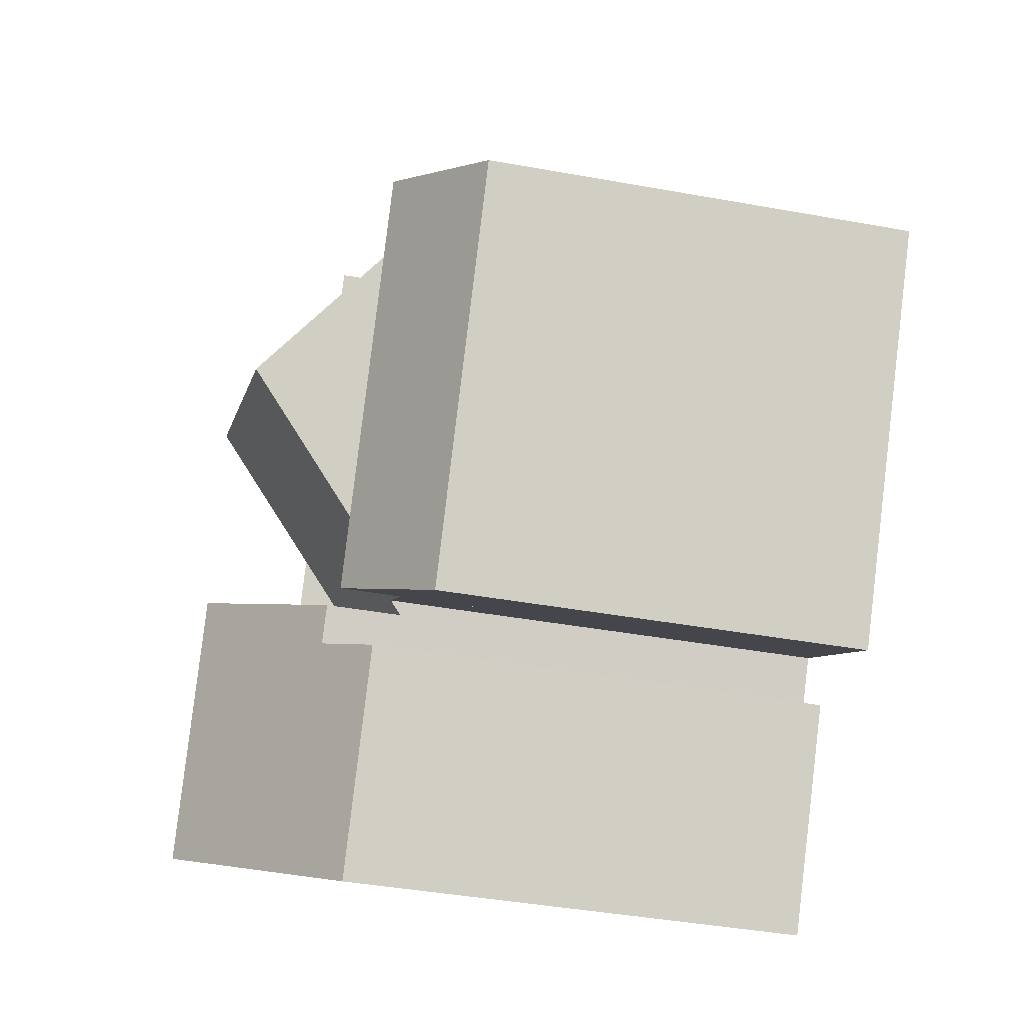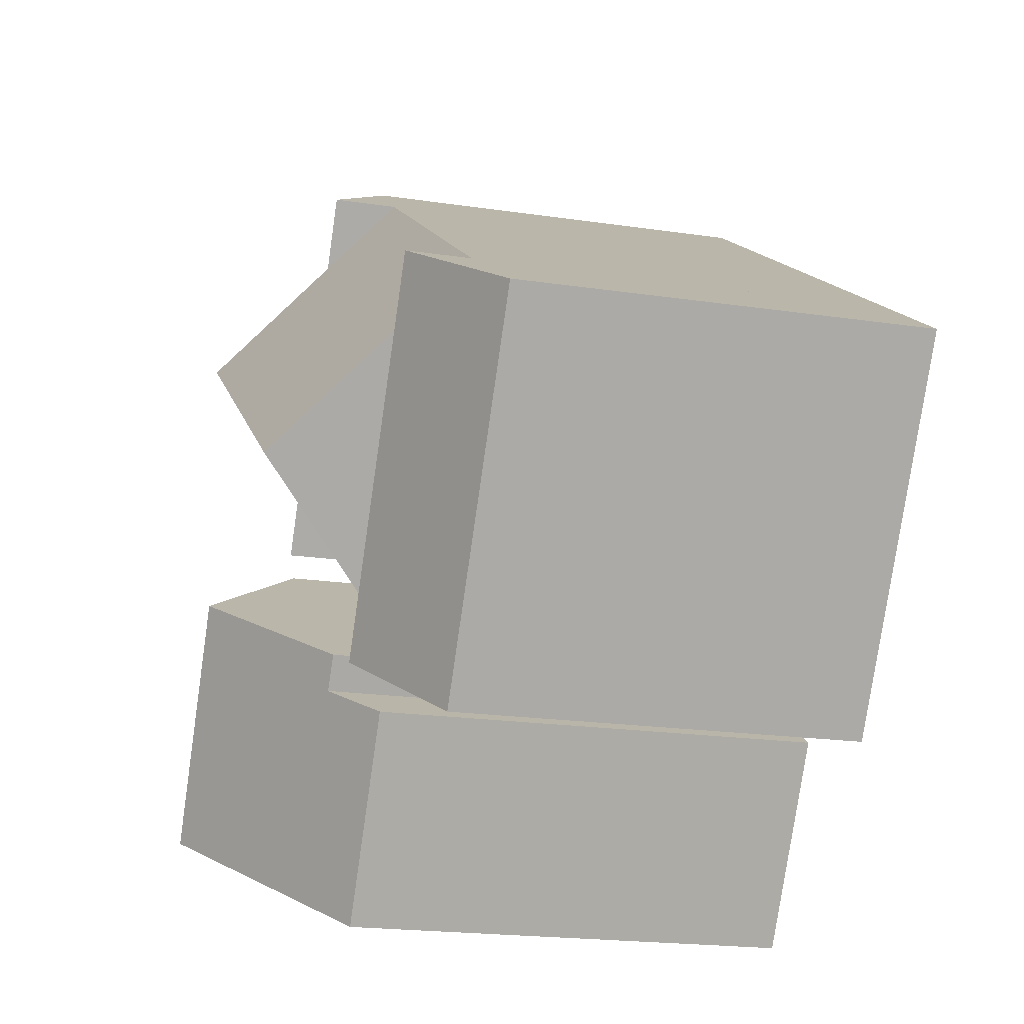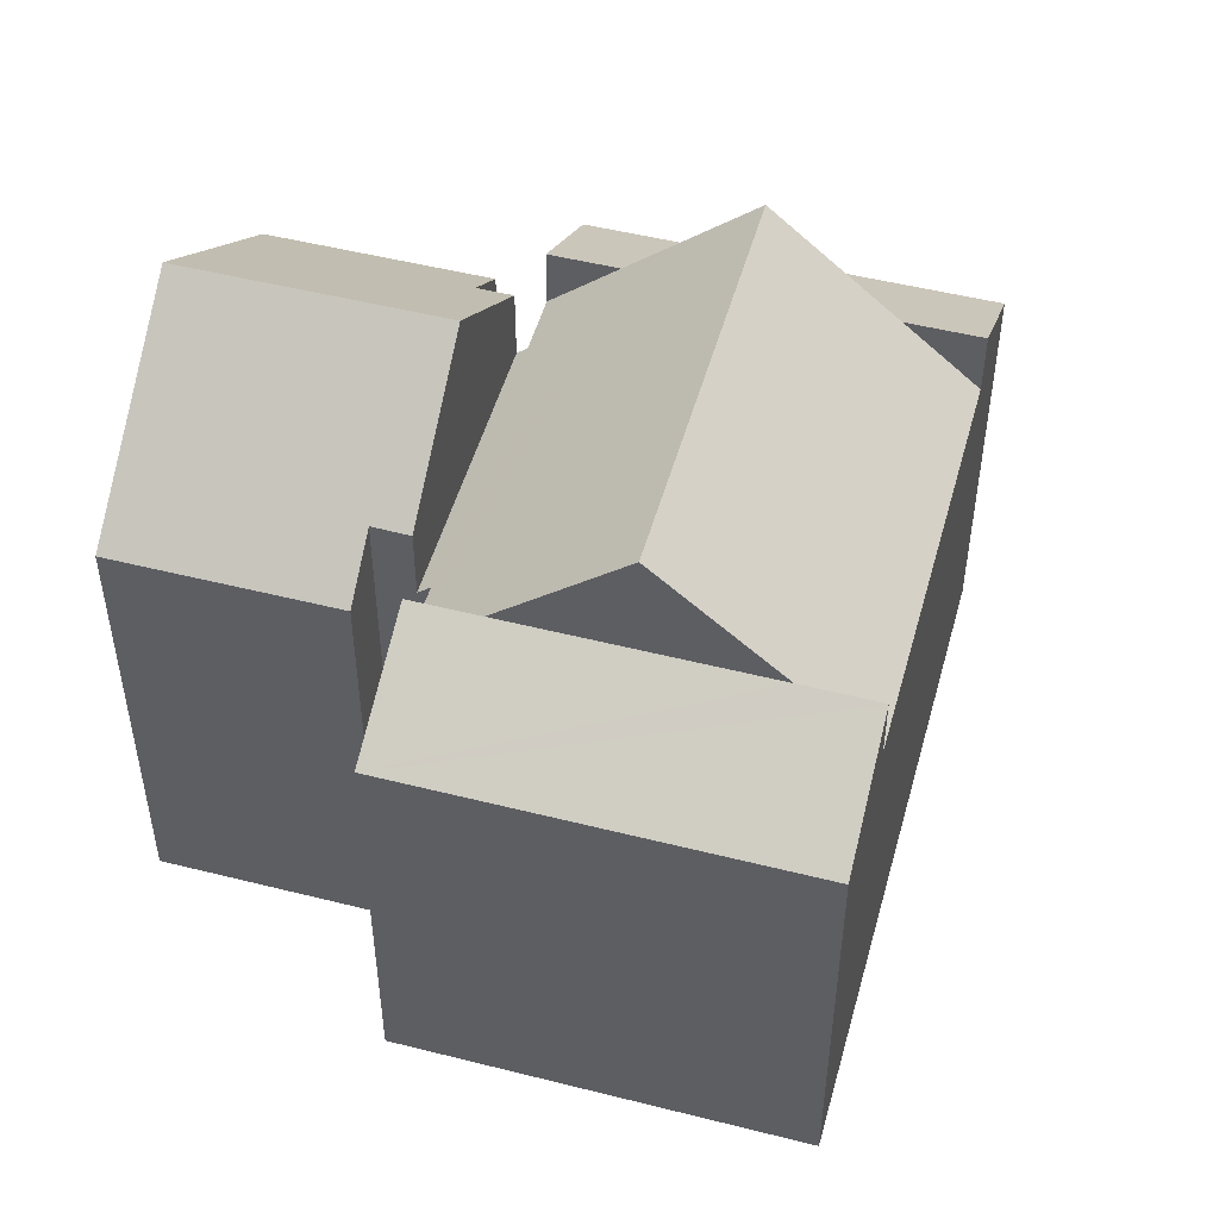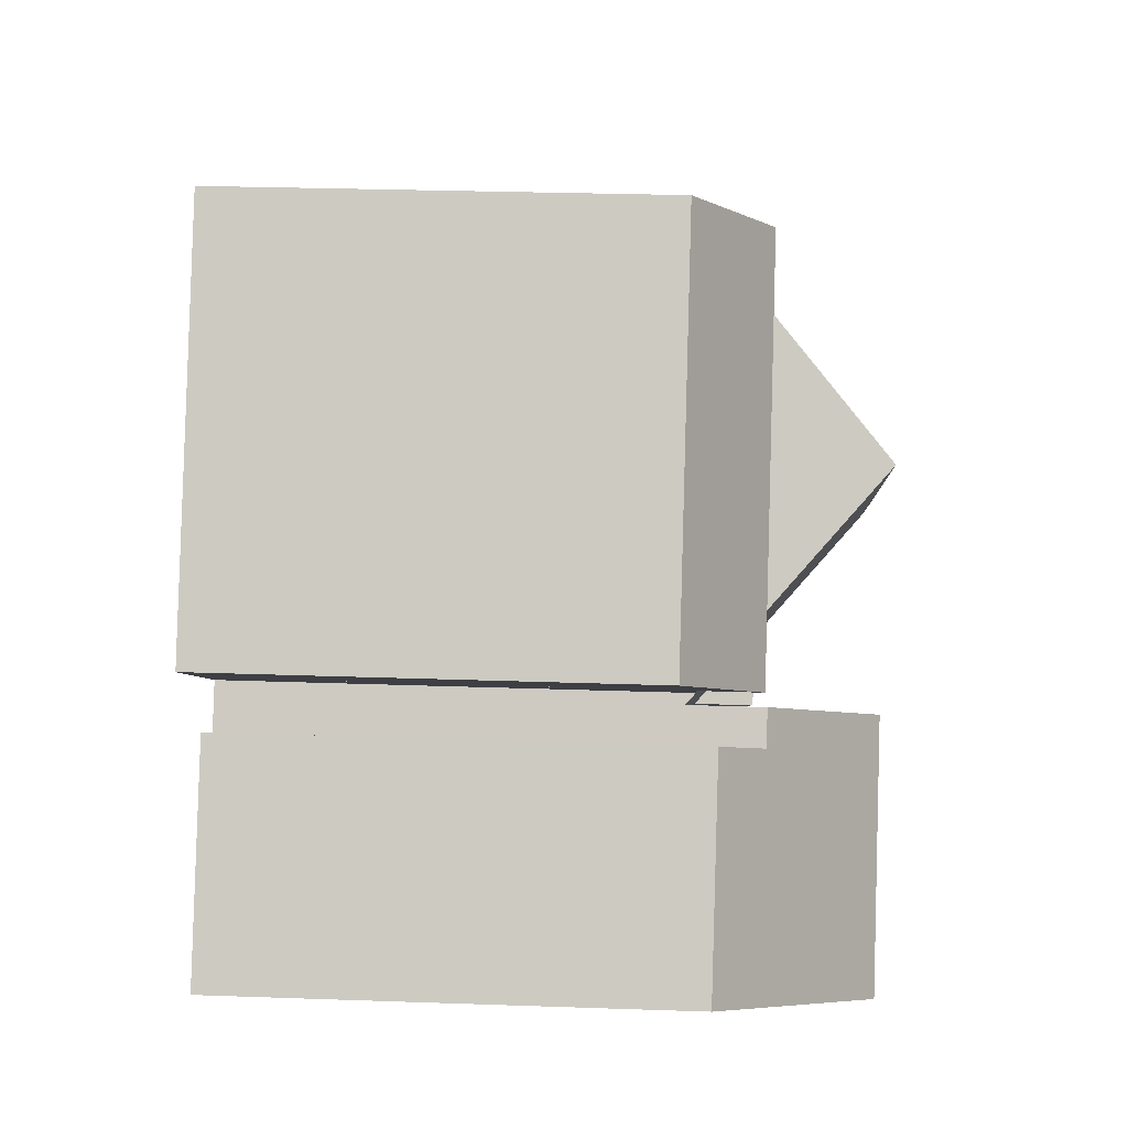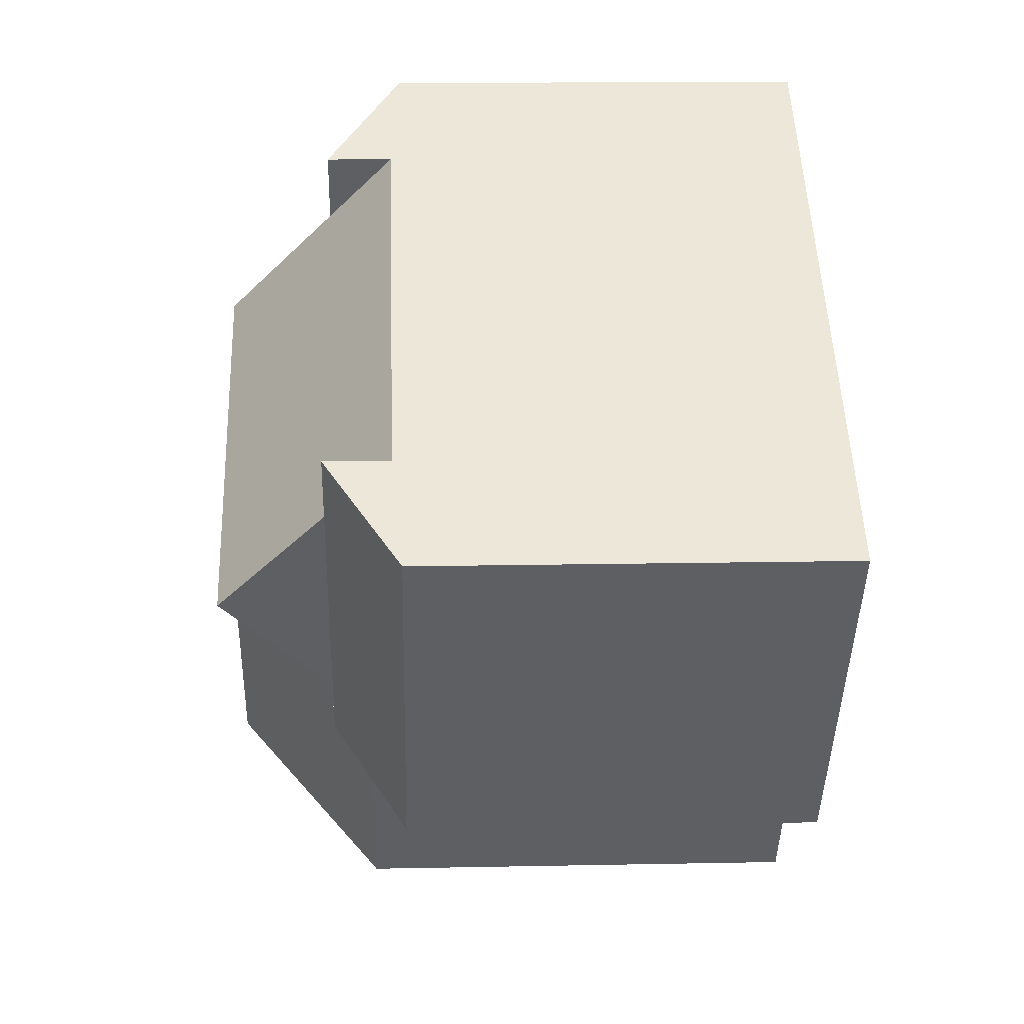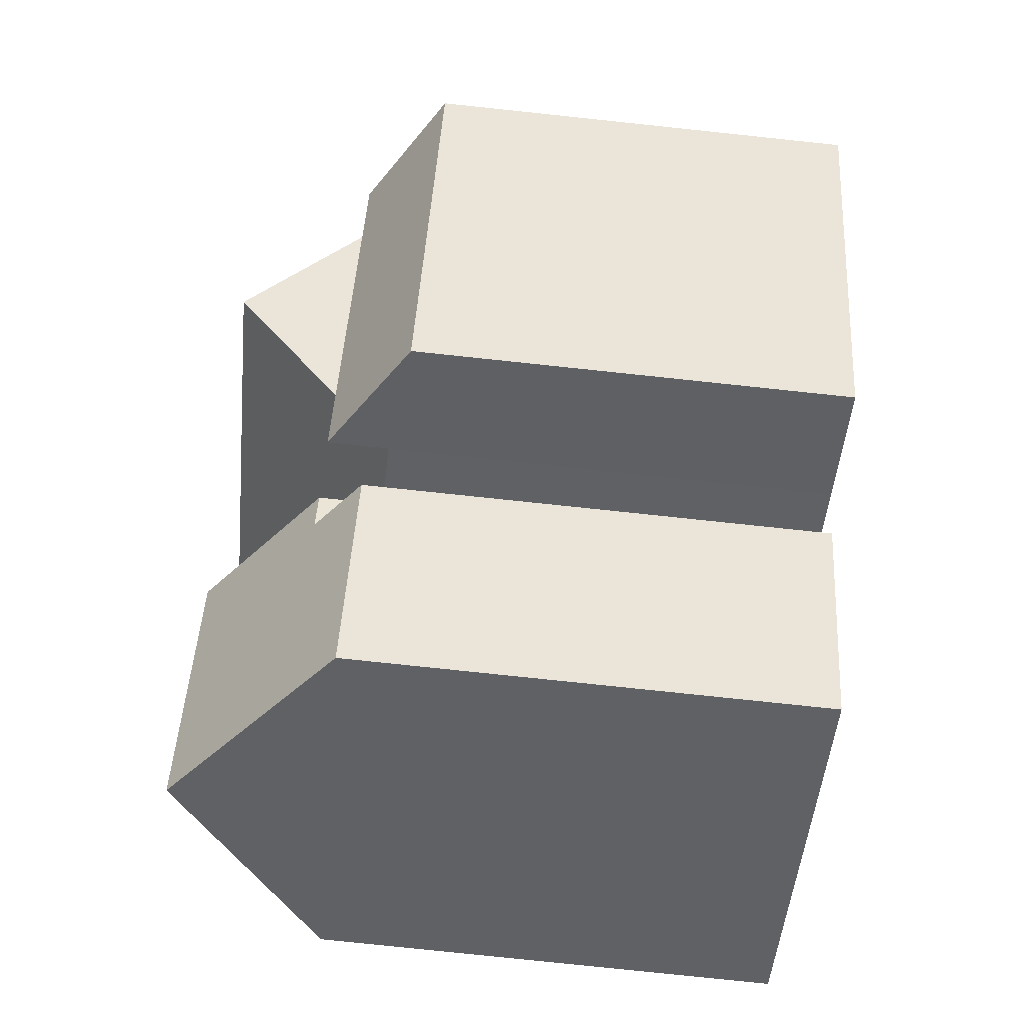
<metadata>
{"format":"obj","ext":"obj","renderer":"f3d","projection":"perspective","resolution":1024,"background":"white","views":[{"elev":-41.0,"azim":-102.5,"up":"+Z"},{"elev":-20.3,"azim":-105.2,"up":"+Z"},{"elev":50.4,"azim":-107.7,"up":"+Y"},{"elev":28.6,"azim":93.0,"up":"+Z"},{"elev":15.3,"azim":-92.4,"up":"+Z"},{"elev":-79.9,"azim":-96.0,"up":"+Z"}]}
</metadata>
<code>
v  12.03 8.85 7.856
v  10.71 10.43 5.036
v  9.819 10.43 6.412
v  16.36 8.85 1.194
v  12.22 10.43 2.727
v  13.72 10.43 0.418
v  14.54 10.43 -0.851
v  16.53 8.85 0.943
v  16.76 8.85 0.588
v  12.03 -4.81e-16 7.856
v  16.76 -3.6e-17 0.588
v  16.36 -7.311e-17 1.194
v  16.53 -5.774e-17 0.943
v  14.54 5.211e-17 -0.851
v  13.72 -2.56e-17 0.418
v  9.819 -3.926e-16 6.412
v  10.71 -3.084e-16 5.036
v  12.22 -1.67e-16 2.727
v  4.677 12.74 -2.195
v  12.22 12.74 2.727
v  3.168 10.43 0.109
v  9.819 9.05 6.412
v  2.27 9.05 1.482
v  10.9 8.966 -3.499
v  13.42 9.159 -1.582
v  13.54 8.966 -1.774
v  14.54 9.157 -0.851
v  8.268 8.966 -5.22
v  8.112 9.202 -4.986
v  7.005 9.171 -5.752
v  6.186 10.43 -4.5
v  13.42 9.687e-17 -1.582
v  13.54 1.086e-16 -1.774
v  8.268 3.196e-16 -5.22
v  10.9 2.143e-16 -3.499
v  8.112 3.053e-16 -4.986
v  7.005 3.522e-16 -5.752
v  3.168 -6.674e-18 0.109
v  2.27 -9.075e-17 1.482
v  6.186 2.755e-16 -4.5
v  4.677 1.344e-16 -2.195
v  2.27 10.43 1.482
v  4.776 8.861 -7.296
v  0 8.861 5.426e-16
v  4.677 10.43 -2.195
v  7.005 10.43 -5.752
v  4.776 4.468e-16 -7.296
v  0 0 0
v  17.26 9.942 -6.056
v  15.32 9.595 -2.206
v  17.66 9.588 -5.793
v  13.98 12.85 -8.214
v  15.31 9.595 -2.191
v  15.02 9.596 -1.75
v  13.98 10.51 -2.425
v  10.9 12.85 -3.499
v  13.54 10.52 -1.774
v  7.675 9.612 -6.569
v  10.32 9.61 -10.62
v  8.719 10.53 -5.896
v  8.268 10.52 -5.22
v  13.98 1.485e-16 -2.425
v  15.02 1.072e-16 -1.75
v  15.31 1.342e-16 -2.191
v  17.66 3.547e-16 -5.793
v  15.32 1.351e-16 -2.206
v  8.719 3.61e-16 -5.896
v  7.675 4.022e-16 -6.569
v  17.26 3.708e-16 -6.056
v  10.32 6.502e-16 -10.62
v  13.98 5.03e-16 -8.214
g defaultobject
f 1 2 3
f 2 1 4
f 2 4 5
f 5 4 6
f 6 4 7
f 7 4 8
f 7 8 9
f 10 4 1
f 4 10 8
f 8 10 9
f 9 10 11
f 11 10 12
f 11 12 13
f 9 14 7
f 14 9 11
f 14 6 7
f 6 14 5
f 5 14 2
f 2 14 3
f 3 14 15
f 3 15 16
f 16 15 17
f 17 15 18
f 16 1 3
f 1 16 10
f 13 14 11
f 14 13 12
f 14 12 10
f 14 10 15
f 15 10 18
f 18 10 17
f 17 10 16
f 19 2 20
f 2 19 21
f 2 21 22
f 22 21 23
f 24 25 26
f 25 6 27
f 6 25 24
f 6 24 28
f 6 28 29
f 6 29 30
f 6 30 20
f 20 30 31
f 20 31 19
f 2 6 20
f 6 2 22
f 6 22 16
f 6 16 27
f 27 16 15
f 27 15 14
f 15 16 17
f 15 17 18
f 32 26 25
f 26 32 33
f 27 32 25
f 32 27 14
f 33 24 26
f 24 33 28
f 28 33 34
f 34 33 35
f 36 30 29
f 30 36 37
f 28 36 29
f 36 28 34
f 31 21 19
f 21 31 30
f 21 30 37
f 21 37 23
f 23 37 38
f 23 38 39
f 38 37 40
f 38 40 41
f 39 22 23
f 22 39 16
f 33 32 35
f 38 16 39
f 16 38 41
f 16 41 40
f 16 40 37
f 16 37 36
f 16 36 34
f 16 34 35
f 16 35 32
f 16 32 15
f 15 32 14
f 16 15 17
f 17 15 18
f 42 43 44
f 43 42 21
f 43 21 45
f 43 45 31
f 43 31 46
f 31 37 46
f 37 31 45
f 37 45 21
f 37 21 42
f 37 42 38
f 38 42 39
f 37 38 40
f 40 38 41
f 37 43 46
f 43 37 47
f 47 44 43
f 44 47 48
f 44 39 42
f 39 44 48
f 37 48 47
f 48 37 40
f 48 40 41
f 48 41 38
f 48 38 39
f 49 50 51
f 50 49 52
f 50 52 53
f 53 52 54
f 54 52 55
f 55 52 56
f 55 56 57
f 58 52 59
f 52 58 60
f 52 60 56
f 56 60 61
f 33 55 57
f 55 33 62
f 63 53 54
f 53 63 50
f 50 63 51
f 51 63 64
f 51 64 65
f 65 64 66
f 62 54 55
f 54 62 63
f 58 67 60
f 67 58 68
f 61 57 56
f 57 61 33
f 33 61 35
f 35 61 34
f 49 59 52
f 59 49 51
f 59 51 65
f 59 65 69
f 59 69 70
f 70 69 71
f 59 68 58
f 68 59 70
f 67 61 60
f 61 67 34
f 71 68 70
f 68 71 69
f 68 69 67
f 67 69 34
f 34 69 35
f 35 69 65
f 35 65 66
f 35 66 62
f 62 66 64
f 62 64 63
f 33 35 62

</code>
